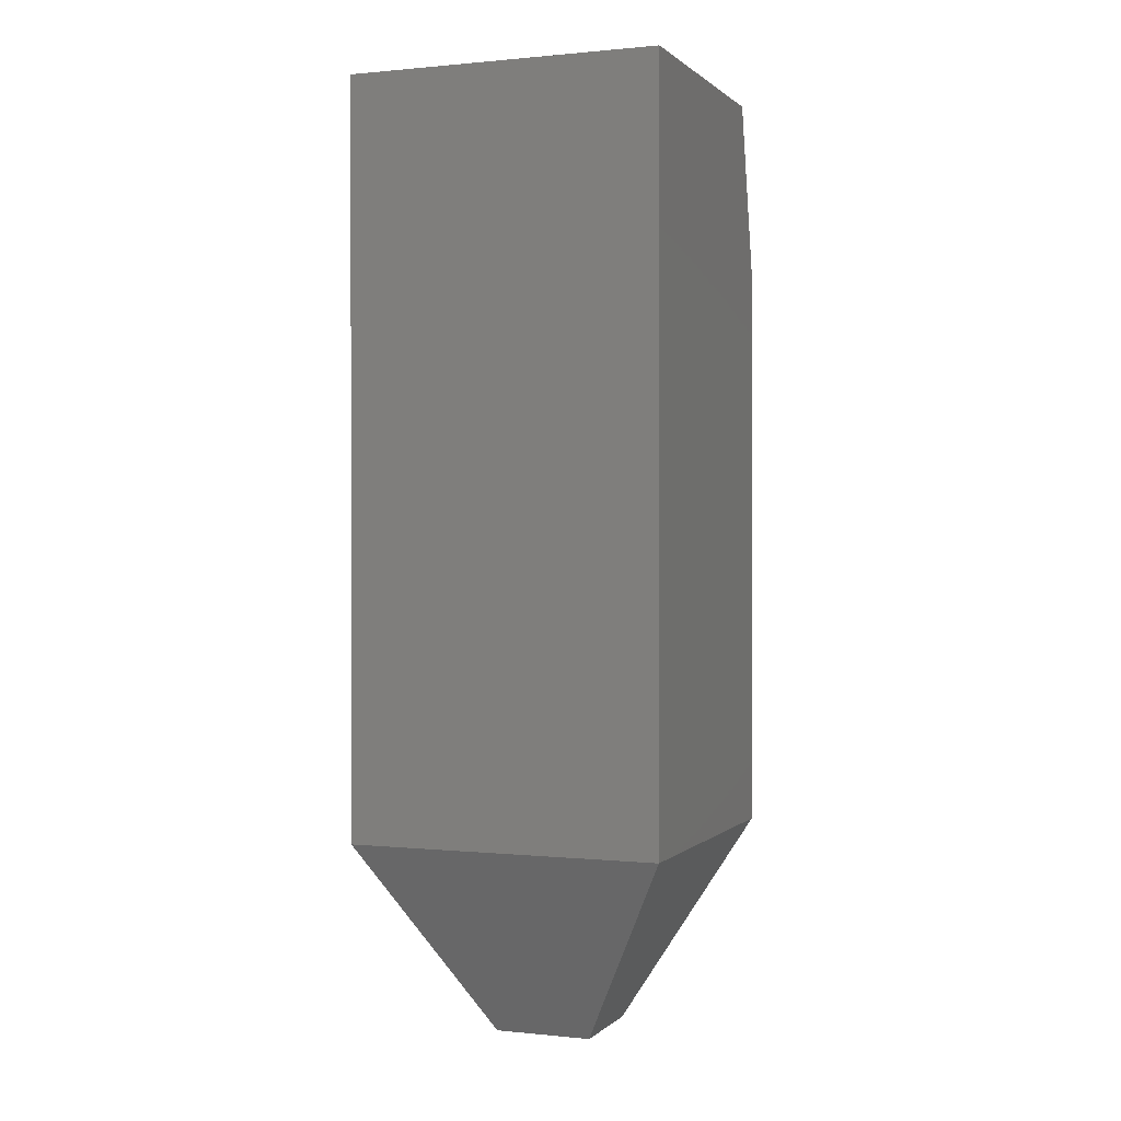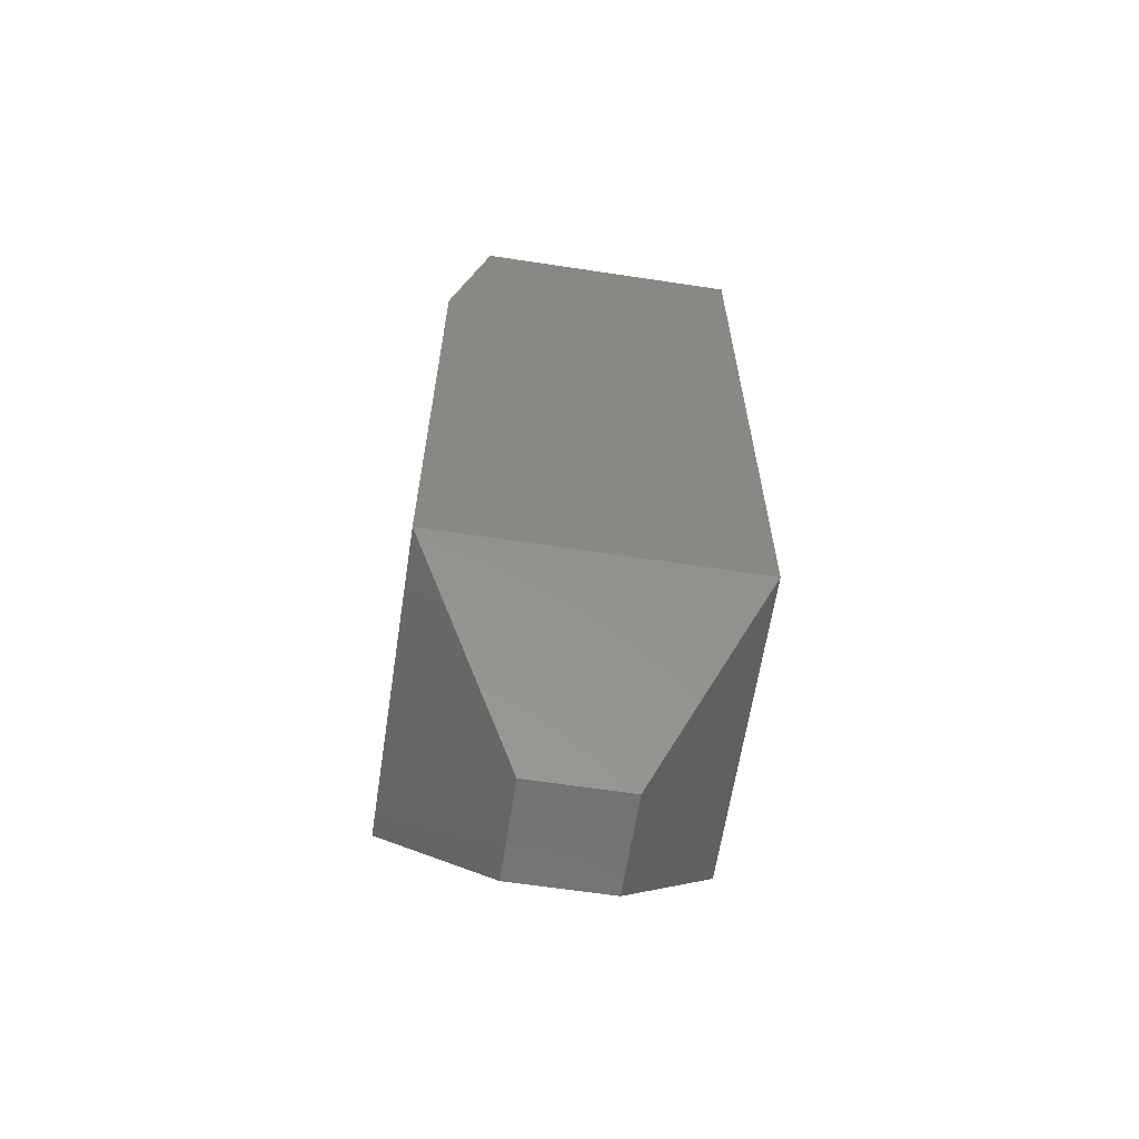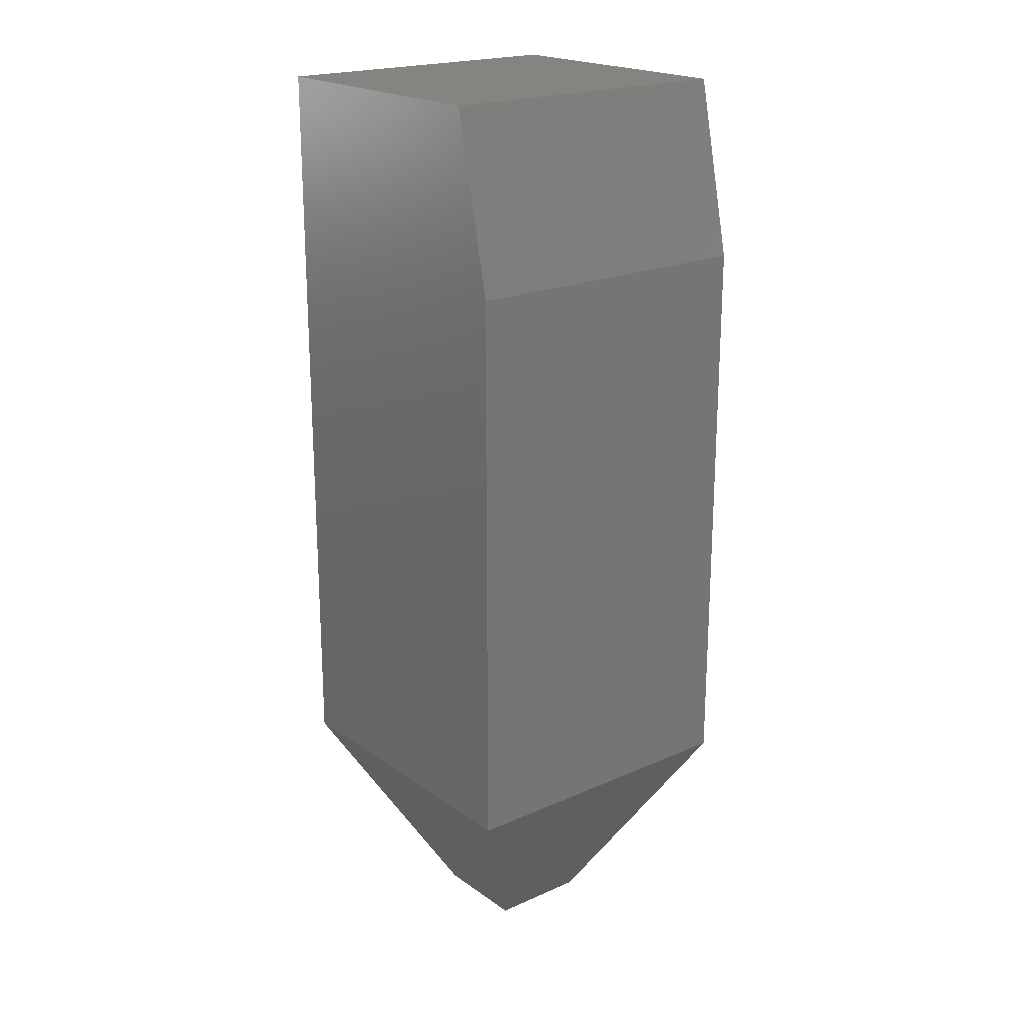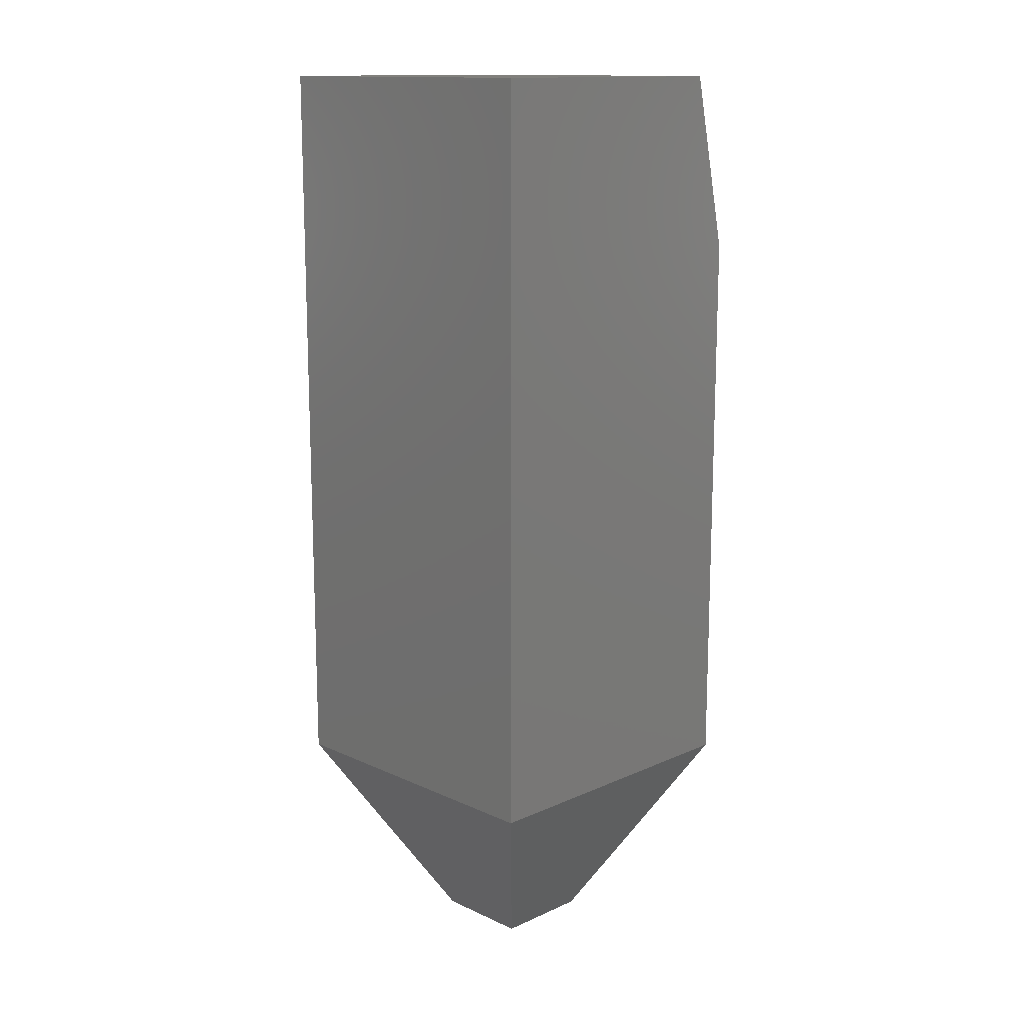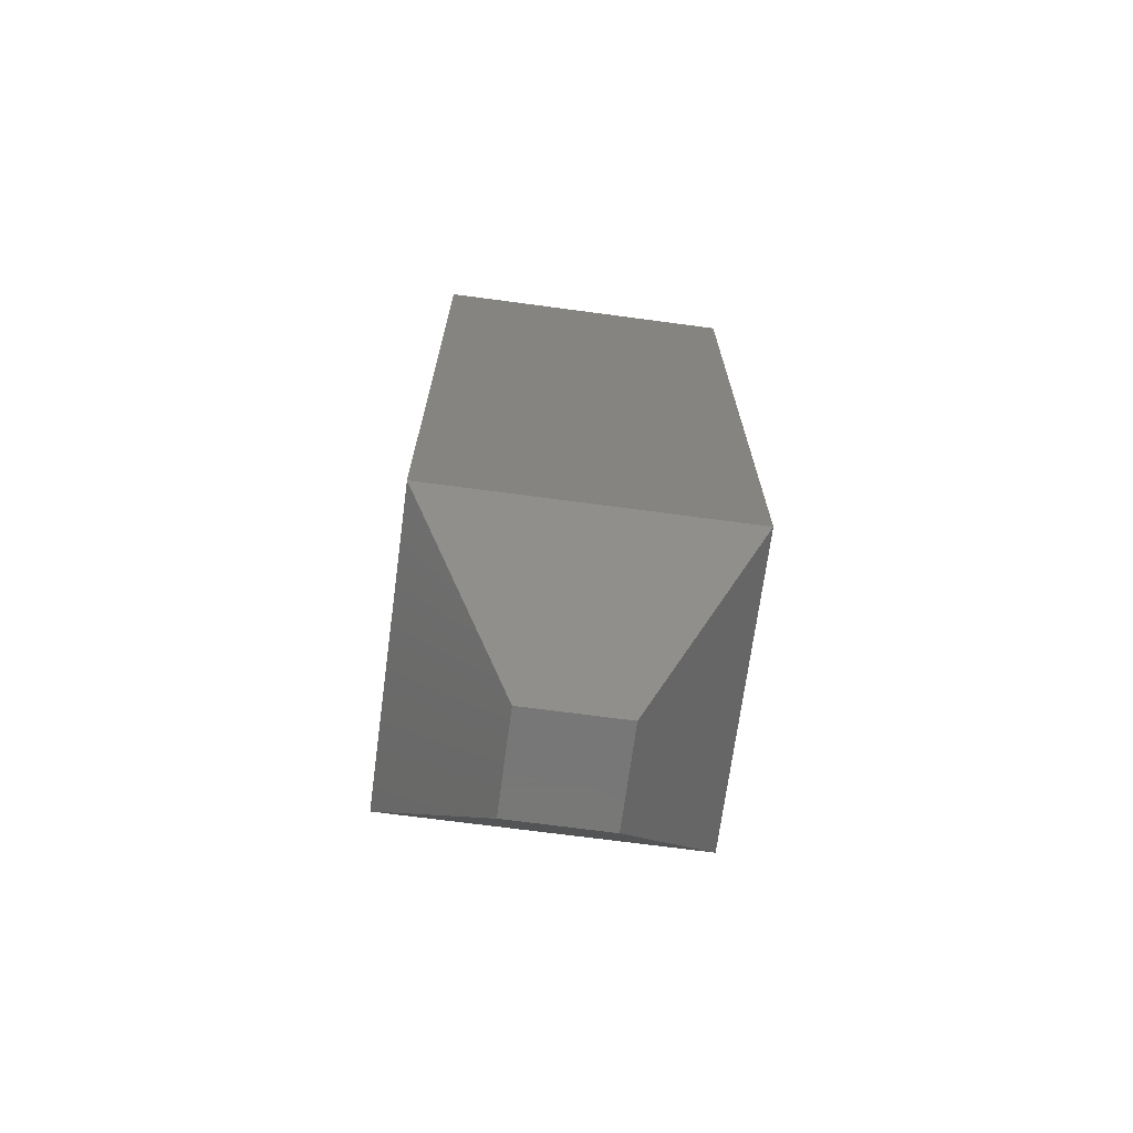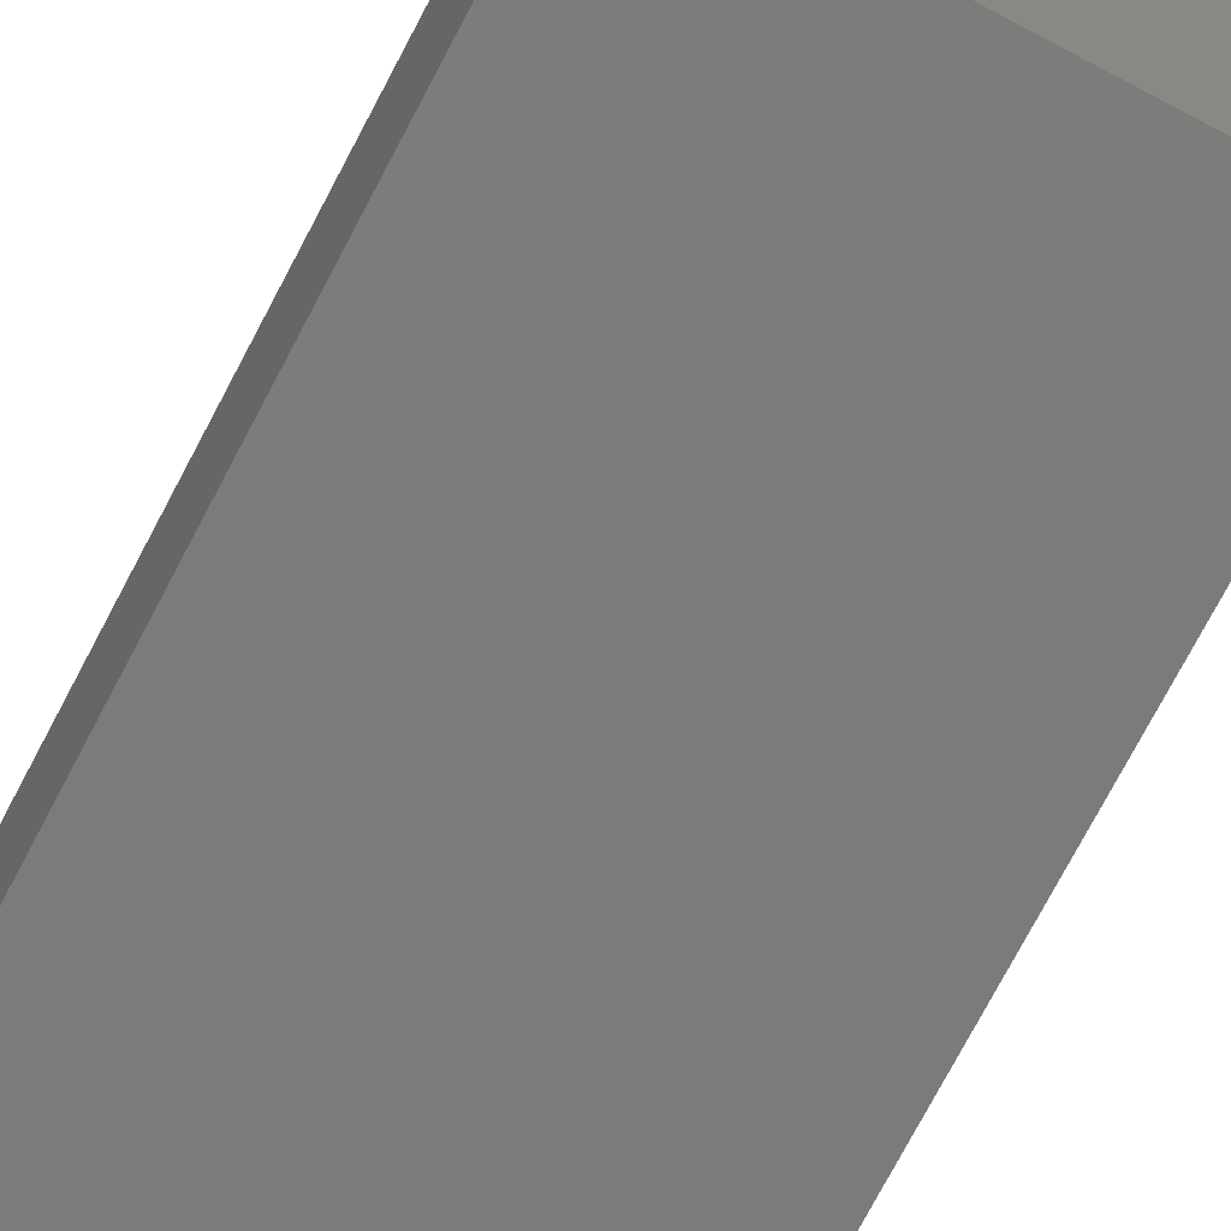
<metadata>
{"format":"stl","ext":"stl","renderer":"f3d","projection":"perspective","resolution":1024,"background":"white","views":[{"elev":0.6,"azim":21.1,"up":"+Y"},{"elev":-63.2,"azim":-98.7,"up":"+Y"},{"elev":20.6,"azim":141.4,"up":"+Y"},{"elev":14.0,"azim":45.3,"up":"+Y"},{"elev":-70.2,"azim":-7.6,"up":"+Y"},{"elev":-75.0,"azim":-27.8,"up":"+Z"}]}
</metadata>
<code>
# stl→obj: 14 verts, 24 faces
v -0.5859 -0.5938 -0.375
v -0.5859 -0.5938 -0.125
v -0.5859 -0.1406 -0.375
v -0.5859 1.388e-17 -0.125
v -0.5859 1.735e-18 -0.3438
v -0.3359 -0.5938 -0.125
v -0.3359 -0.5938 -0.375
v -0.3359 4.163e-17 -0.125
v -0.3359 -0.1406 -0.375
v -0.3359 2.949e-17 -0.3438
v -0.5 -0.75 -0.2891
v -0.4219 -0.75 -0.2891
v -0.5 -0.75 -0.2109
v -0.4219 -0.75 -0.2109
f 1 2 3
f 3 2 4
f 3 4 5
f 6 7 8
f 8 7 9
f 8 9 10
f 3 9 1
f 1 9 7
f 5 4 10
f 10 4 8
f 3 5 9
f 9 5 10
f 11 12 13
f 13 12 14
f 8 4 6
f 6 4 2
f 6 2 14
f 14 2 13
f 7 6 12
f 12 6 14
f 1 7 11
f 11 7 12
f 2 1 13
f 13 1 11

</code>
